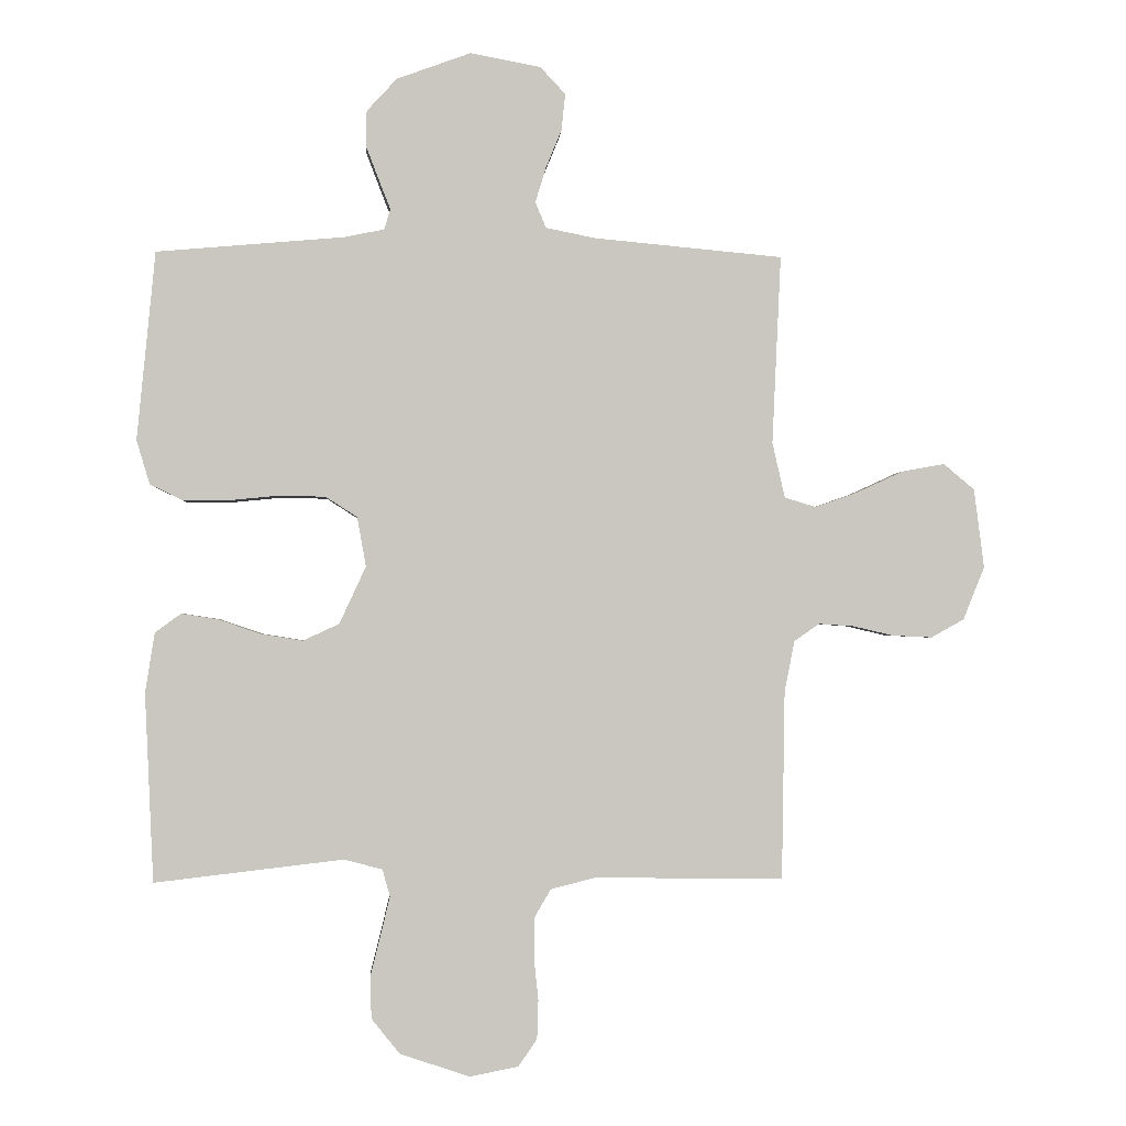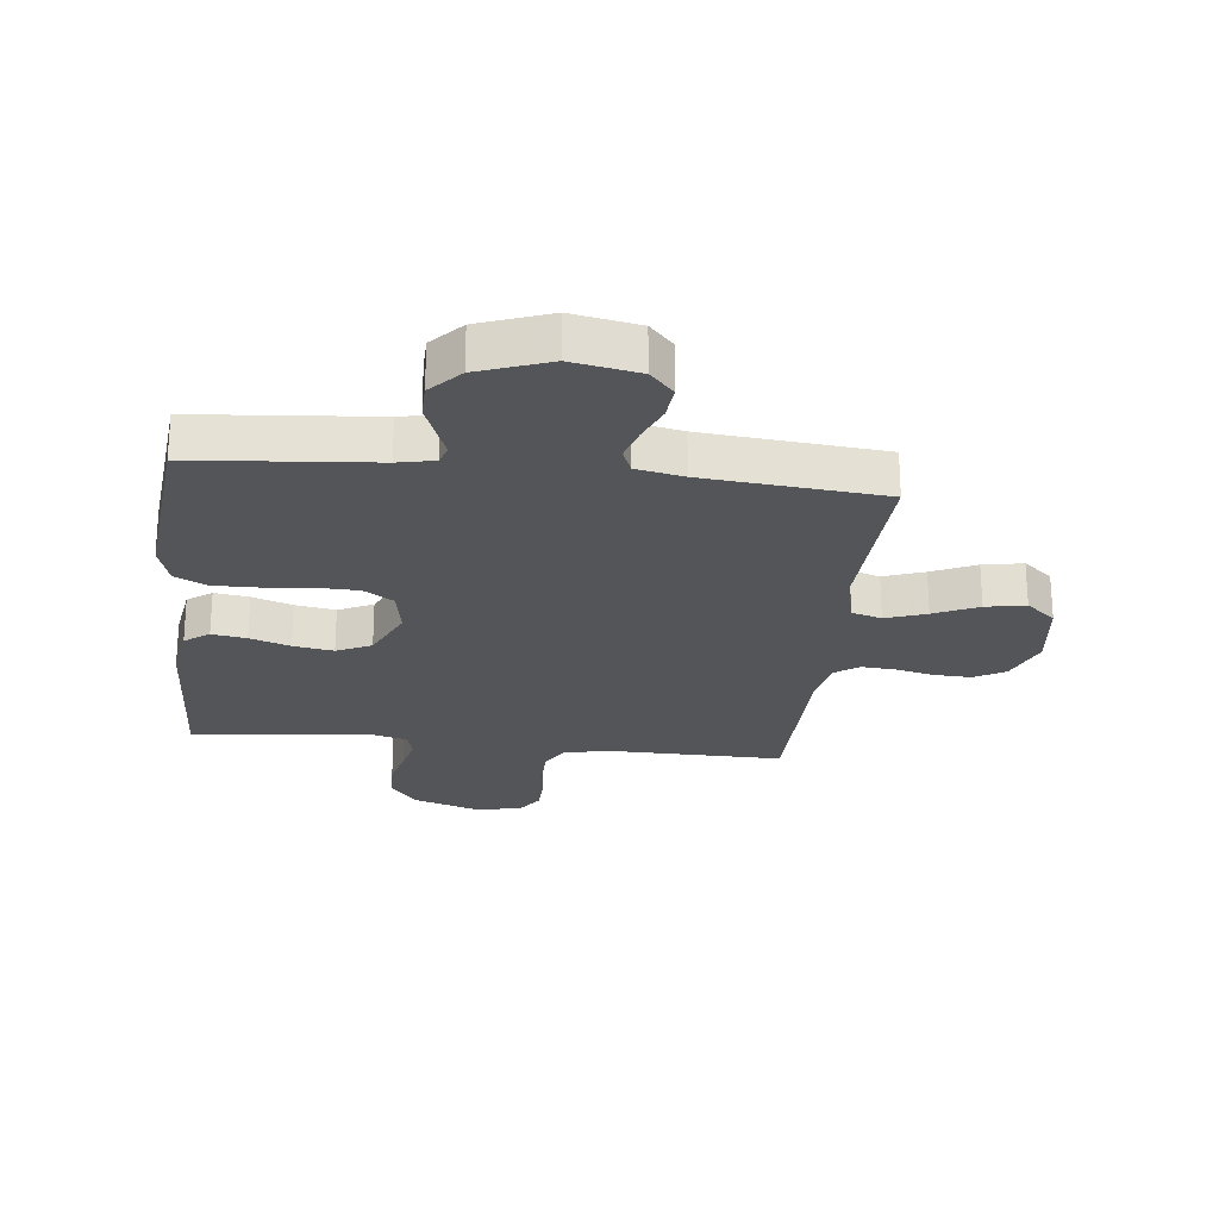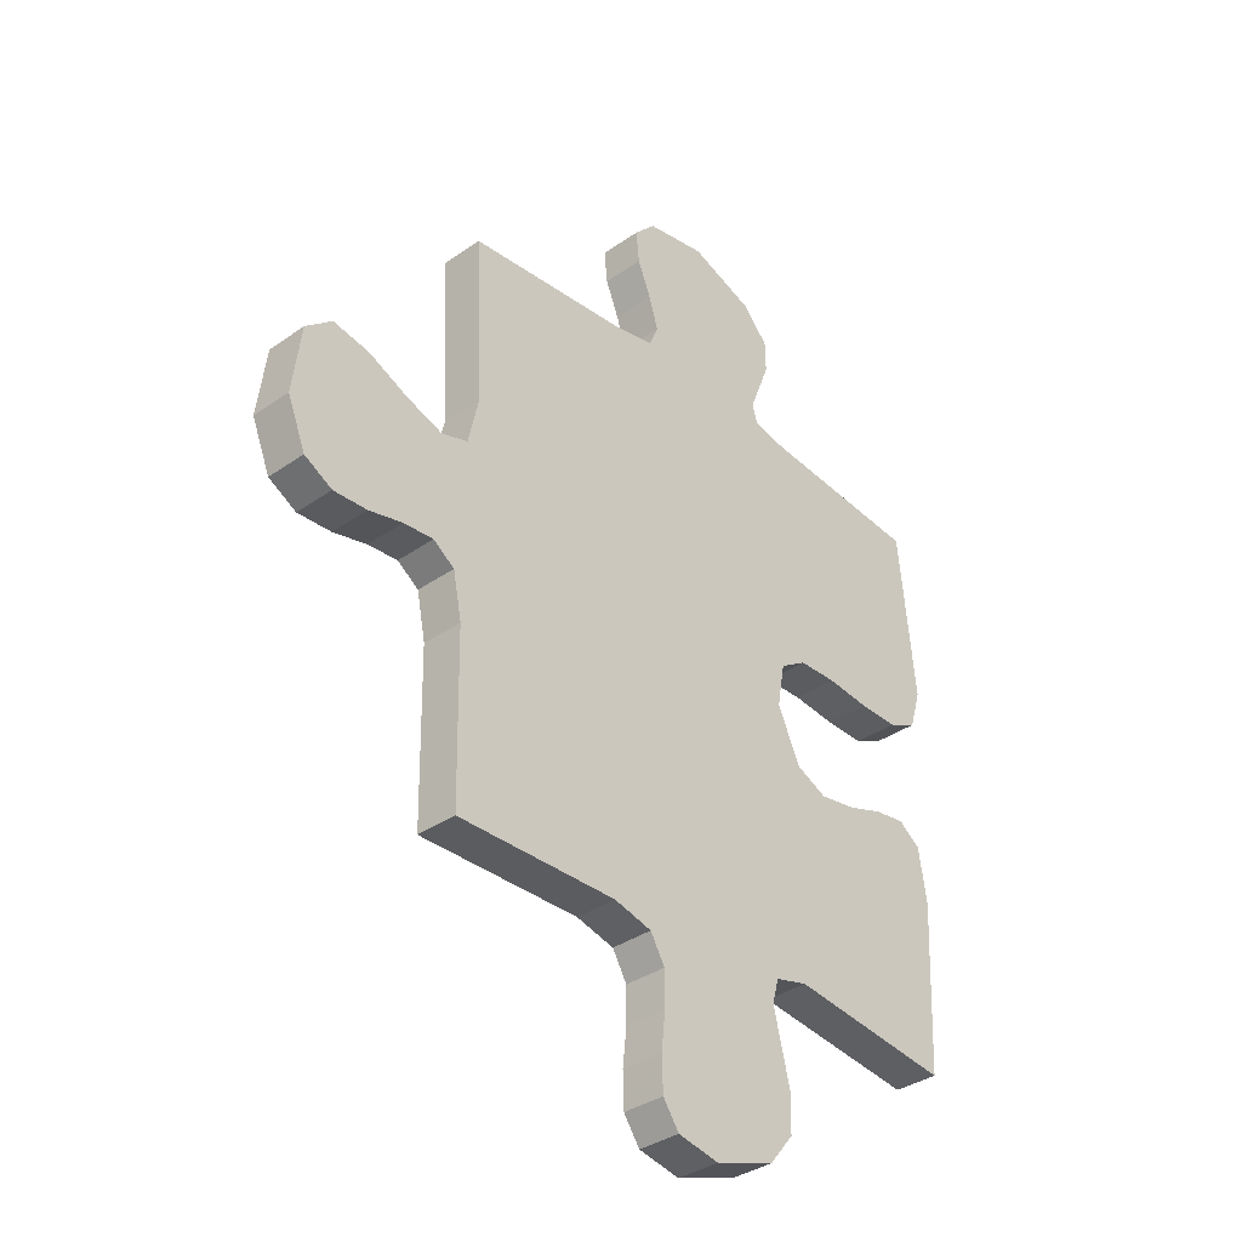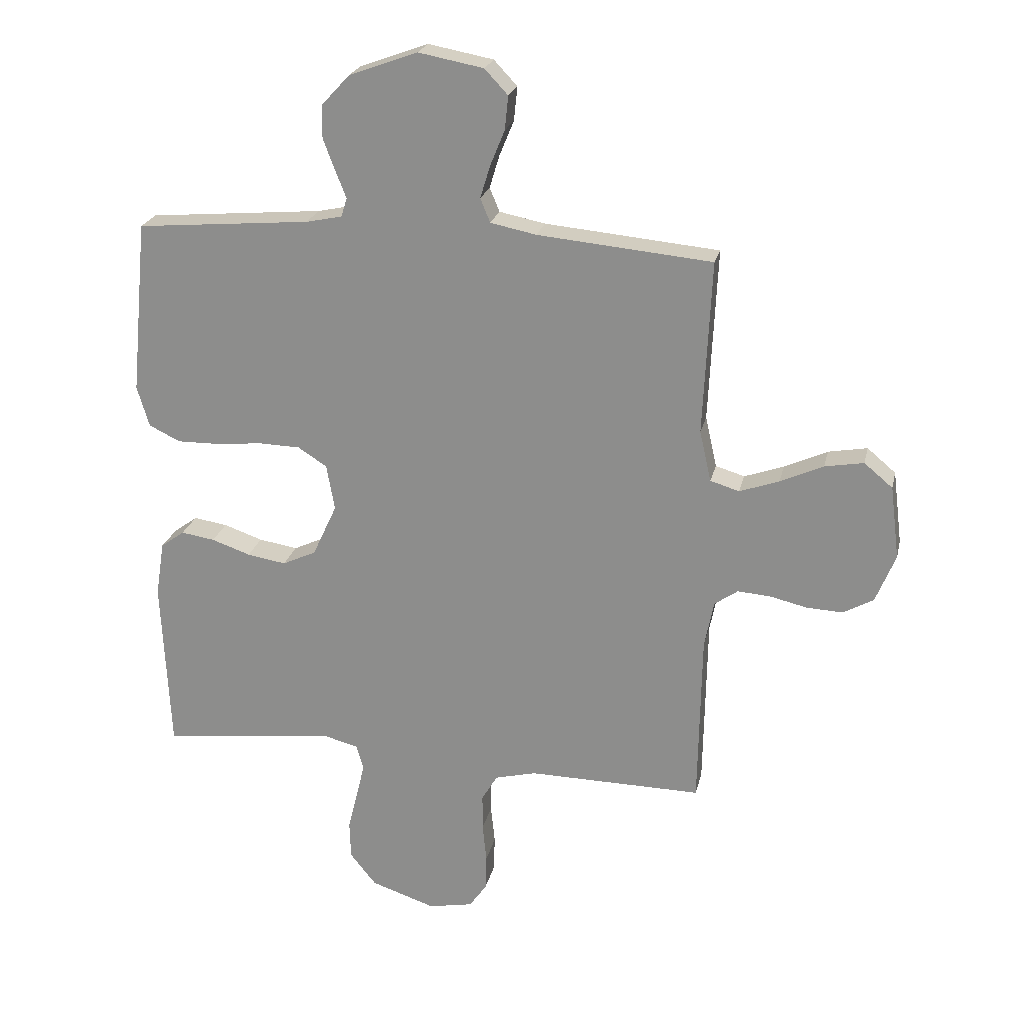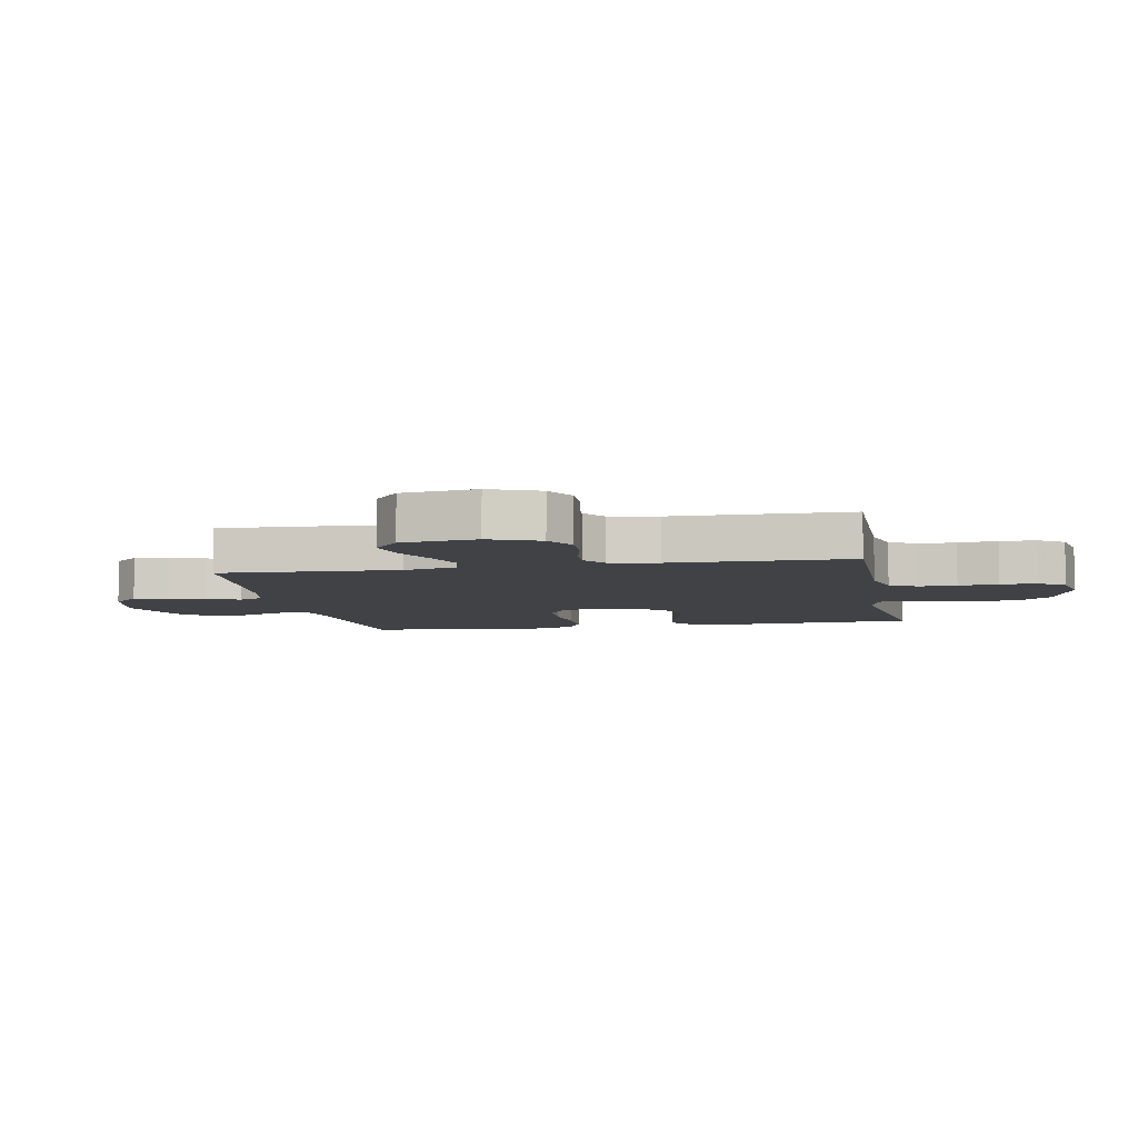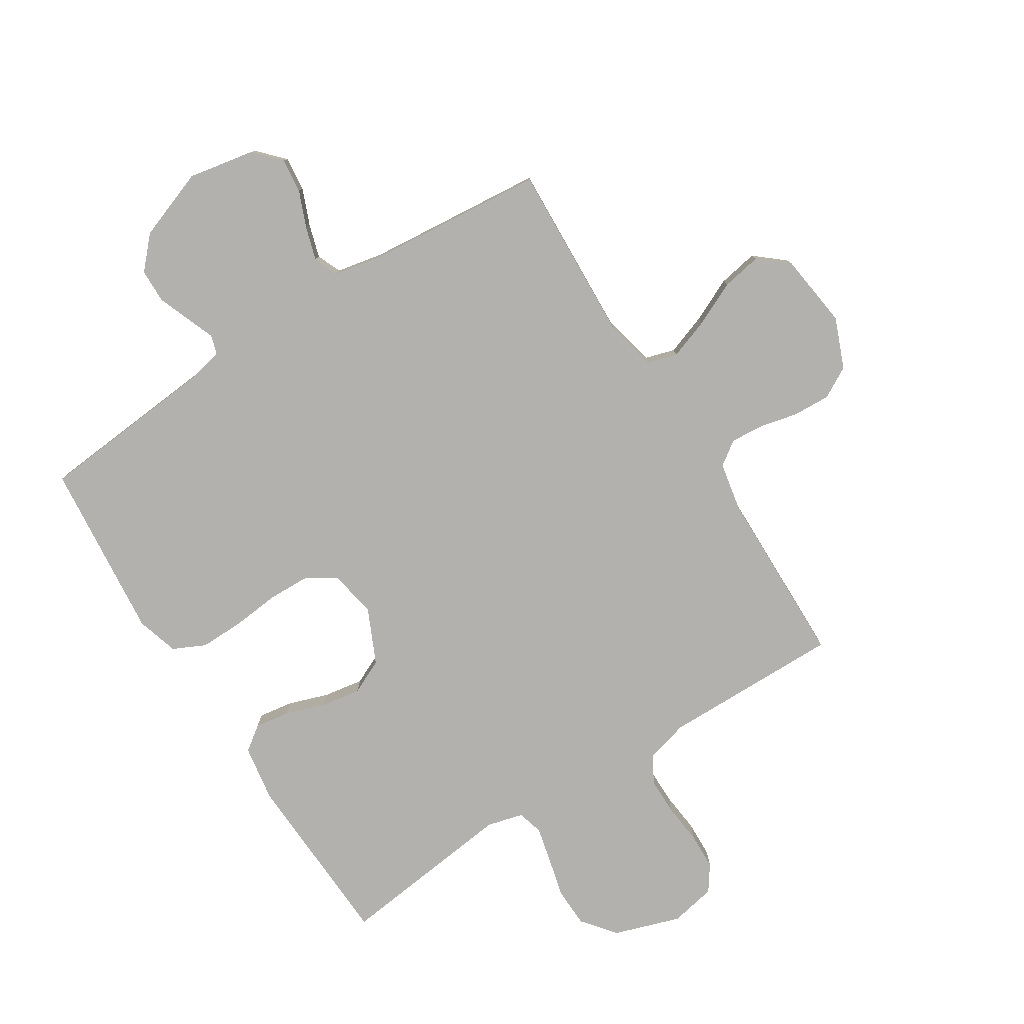
<metadata>
{"format":"obj","ext":"obj","renderer":"f3d","projection":"perspective","resolution":1024,"background":"white","views":[{"elev":-1.4,"azim":-3.5,"up":"+Z"},{"elev":-24.4,"azim":-6.3,"up":"+Y"},{"elev":-35.7,"azim":132.7,"up":"+Z"},{"elev":22.9,"azim":12.5,"up":"+Z"},{"elev":-6.5,"azim":100.8,"up":"+Y"},{"elev":-79.3,"azim":32.4,"up":"+Y"}]}
</metadata>
<code>
v 0.5 0.07 0.5
v 0.486 0.07 0.2
v 0.506 0.07 0.112
v 0.556 0.07 0.097
v 0.624 0.07 0.121
v 0.698 0.07 0.155
v 0.765 0.07 0.167
v 0.814 0.07 0.126
v 0.83 0.07 0
v 0.796 0.07 -0.084
v 0.744 0.07 -0.113
v 0.681 0.07 -0.11
v 0.617 0.07 -0.095
v 0.561 0.07 -0.091
v 0.521 0.07 -0.119
v 0.505 0.07 -0.2
v 0.5 0.07 -0.5
v 0.2 0.07 -0.496
v 0.129 0.07 -0.514
v 0.102 0.07 -0.56
v 0.102 0.07 -0.623
v 0.109 0.07 -0.69
v 0.107 0.07 -0.752
v 0.077 0.07 -0.795
v 0 0.07 -0.81
v -0.111 0.07 -0.773
v -0.156 0.07 -0.717
v -0.158 0.07 -0.651
v -0.141 0.07 -0.583
v -0.127 0.07 -0.524
v -0.139 0.07 -0.481
v -0.2 0.07 -0.465
v -0.5 0.07 -0.5
v -0.514 0.07 -0.2
v -0.499 0.07 -0.105
v -0.458 0.07 -0.075
v -0.4 0.07 -0.084
v -0.333 0.07 -0.107
v -0.266 0.07 -0.118
v -0.208 0.07 -0.091
v -0.166 0.07 0
v -0.18 0.07 0.079
v -0.23 0.07 0.111
v -0.301 0.07 0.113
v -0.381 0.07 0.105
v -0.454 0.07 0.104
v -0.508 0.07 0.13
v -0.529 0.07 0.2
v -0.5 0.07 0.5
v -0.2 0.07 0.526
v -0.138 0.07 0.539
v -0.128 0.07 0.571
v -0.146 0.07 0.617
v -0.167 0.07 0.672
v -0.166 0.07 0.729
v -0.118 0.07 0.781
v 0 0.07 0.824
v 0.112 0.07 0.803
v 0.152 0.07 0.76
v 0.146 0.07 0.702
v 0.121 0.07 0.641
v 0.104 0.07 0.585
v 0.121 0.07 0.544
v 0.2 0.07 0.528
v 0.5 0 0.5
v 0.486 0 0.2
v 0.506 0 0.112
v 0.556 0 0.097
v 0.624 0 0.121
v 0.698 0 0.155
v 0.765 0 0.167
v 0.814 0 0.126
v 0.83 0 0
v 0.796 0 -0.084
v 0.744 0 -0.113
v 0.681 0 -0.11
v 0.617 0 -0.095
v 0.561 0 -0.091
v 0.521 0 -0.119
v 0.505 0 -0.2
v 0.5 0 -0.5
v 0.2 0 -0.496
v 0.129 0 -0.514
v 0.102 0 -0.56
v 0.102 0 -0.623
v 0.109 0 -0.69
v 0.107 0 -0.752
v 0.077 0 -0.795
v 0 0 -0.81
v -0.111 0 -0.773
v -0.156 0 -0.717
v -0.158 0 -0.651
v -0.141 0 -0.583
v -0.127 0 -0.524
v -0.139 0 -0.481
v -0.2 0 -0.465
v -0.5 0 -0.5
v -0.514 0 -0.2
v -0.499 0 -0.105
v -0.458 0 -0.075
v -0.4 0 -0.084
v -0.333 0 -0.107
v -0.266 0 -0.118
v -0.208 0 -0.091
v -0.166 0 0
v -0.18 0 0.079
v -0.23 0 0.111
v -0.301 0 0.113
v -0.381 0 0.105
v -0.454 0 0.104
v -0.508 0 0.13
v -0.529 0 0.2
v -0.5 0 0.5
v -0.2 0 0.526
v -0.138 0 0.539
v -0.128 0 0.571
v -0.146 0 0.617
v -0.167 0 0.672
v -0.166 0 0.729
v -0.118 0 0.781
v 0 0 0.824
v 0.112 0 0.803
v 0.152 0 0.76
v 0.146 0 0.702
v 0.121 0 0.641
v 0.104 0 0.585
v 0.121 0 0.544
v 0.2 0 0.528
f 59 60 61
f 58 59 61
f 57 58 61
f 56 57 61
f 55 56 61
f 54 55 61
f 53 54 61
f 52 53 61
f 51 52 61 62
f 50 51 62 63
f 50 63 64
f 49 50 64
f 48 49 64
f 47 48 64
f 46 47 64
f 45 46 64
f 44 45 64
f 36 37 38
f 35 36 38
f 34 35 38
f 33 34 38
f 32 33 38
f 31 32 38 39
f 27 28 29
f 26 27 29
f 25 26 29
f 24 25 29
f 23 24 29
f 22 23 29
f 21 22 29
f 20 21 29 30
f 19 20 30 31
f 16 17 18
f 31 39 40
f 19 31 40
f 18 19 40
f 16 18 40
f 15 16 40
f 11 12 13
f 10 11 13
f 9 10 13
f 8 9 13
f 7 8 13
f 6 7 13
f 5 6 13
f 4 5 13 14
f 64 1 2
f 44 64 2
f 43 44 2
f 15 40 41
f 14 15 41
f 4 14 41
f 3 4 41
f 3 41 42
f 2 3 42 43
f 125 124 123
f 125 123 122
f 125 122 121
f 125 121 120
f 125 120 119
f 125 119 118
f 125 118 117
f 125 117 116
f 126 125 116 115
f 127 126 115 114
f 128 127 114
f 128 114 113
f 128 113 112
f 128 112 111
f 128 111 110
f 128 110 109
f 128 109 108
f 102 101 100
f 102 100 99
f 102 99 98
f 102 98 97
f 102 97 96
f 103 102 96 95
f 93 92 91
f 93 91 90
f 93 90 89
f 93 89 88
f 93 88 87
f 93 87 86
f 93 86 85
f 94 93 85 84
f 95 94 84 83
f 82 81 80
f 104 103 95
f 104 95 83
f 104 83 82
f 104 82 80
f 104 80 79
f 77 76 75
f 77 75 74
f 77 74 73
f 77 73 72
f 77 72 71
f 77 71 70
f 77 70 69
f 78 77 69 68
f 66 65 128
f 66 128 108
f 66 108 107
f 105 104 79
f 105 79 78
f 105 78 68
f 105 68 67
f 106 105 67
f 107 106 67 66
f 1 65 66 2
f 2 66 67 3
f 3 67 68 4
f 4 68 69 5
f 5 69 70 6
f 6 70 71 7
f 7 71 72 8
f 8 72 73 9
f 9 73 74 10
f 10 74 75 11
f 11 75 76 12
f 12 76 77 13
f 13 77 78 14
f 14 78 79 15
f 15 79 80 16
f 16 80 81 17
f 17 81 82 18
f 18 82 83 19
f 19 83 84 20
f 20 84 85 21
f 21 85 86 22
f 22 86 87 23
f 23 87 88 24
f 24 88 89 25
f 25 89 90 26
f 26 90 91 27
f 27 91 92 28
f 28 92 93 29
f 29 93 94 30
f 30 94 95 31
f 31 95 96 32
f 32 96 97 33
f 33 97 98 34
f 34 98 99 35
f 35 99 100 36
f 36 100 101 37
f 37 101 102 38
f 38 102 103 39
f 39 103 104 40
f 40 104 105 41
f 41 105 106 42
f 42 106 107 43
f 43 107 108 44
f 44 108 109 45
f 45 109 110 46
f 46 110 111 47
f 47 111 112 48
f 48 112 113 49
f 49 113 114 50
f 50 114 115 51
f 51 115 116 52
f 52 116 117 53
f 53 117 118 54
f 54 118 119 55
f 55 119 120 56
f 56 120 121 57
f 57 121 122 58
f 58 122 123 59
f 59 123 124 60
f 60 124 125 61
f 61 125 126 62
f 62 126 127 63
f 63 127 128 64
f 64 128 65 1

</code>
